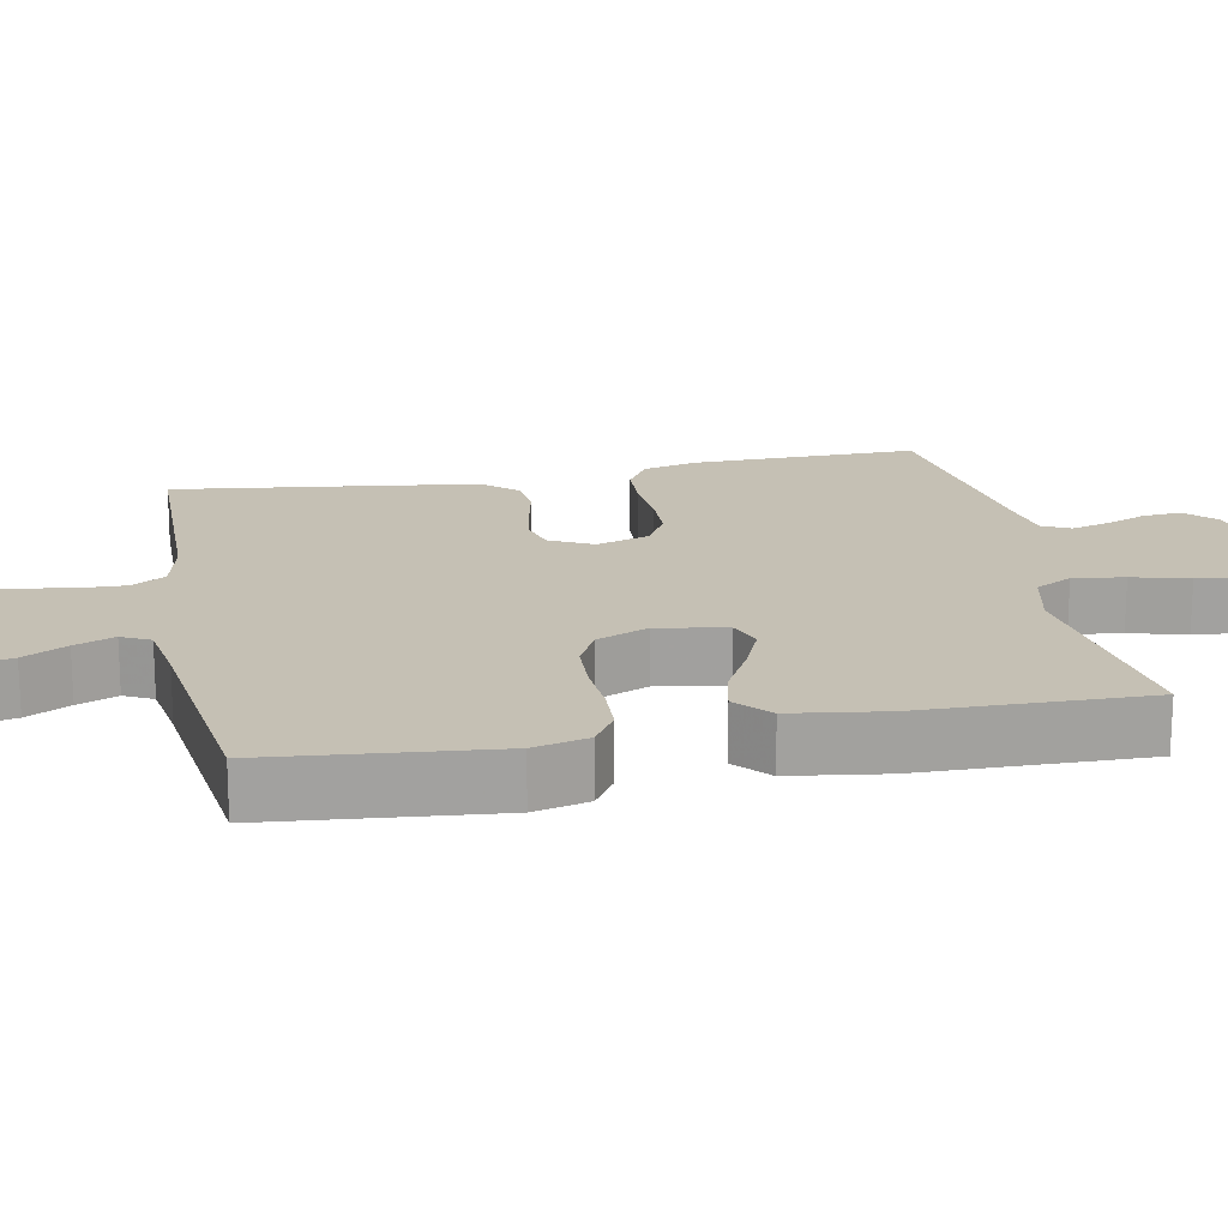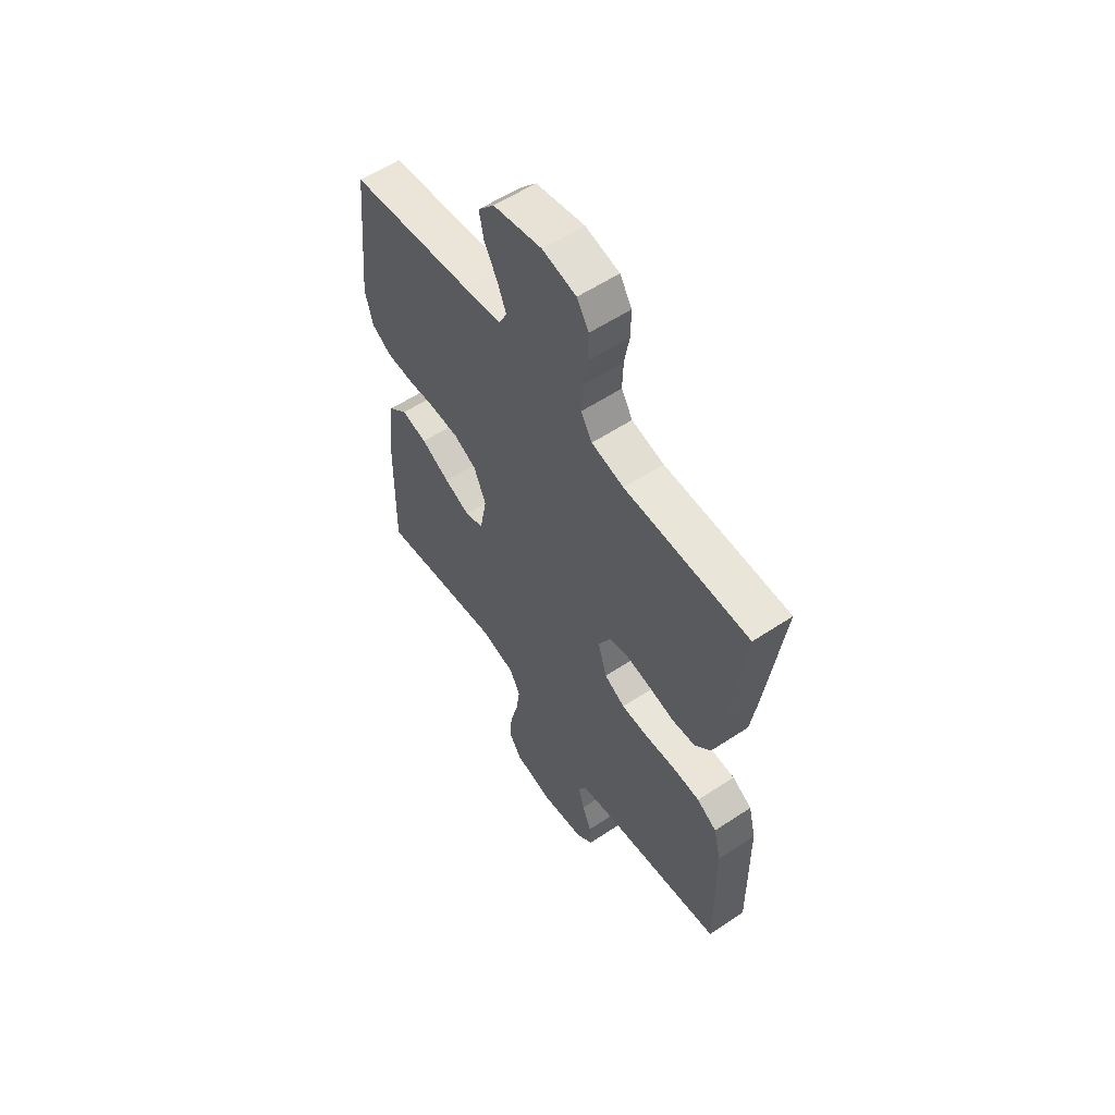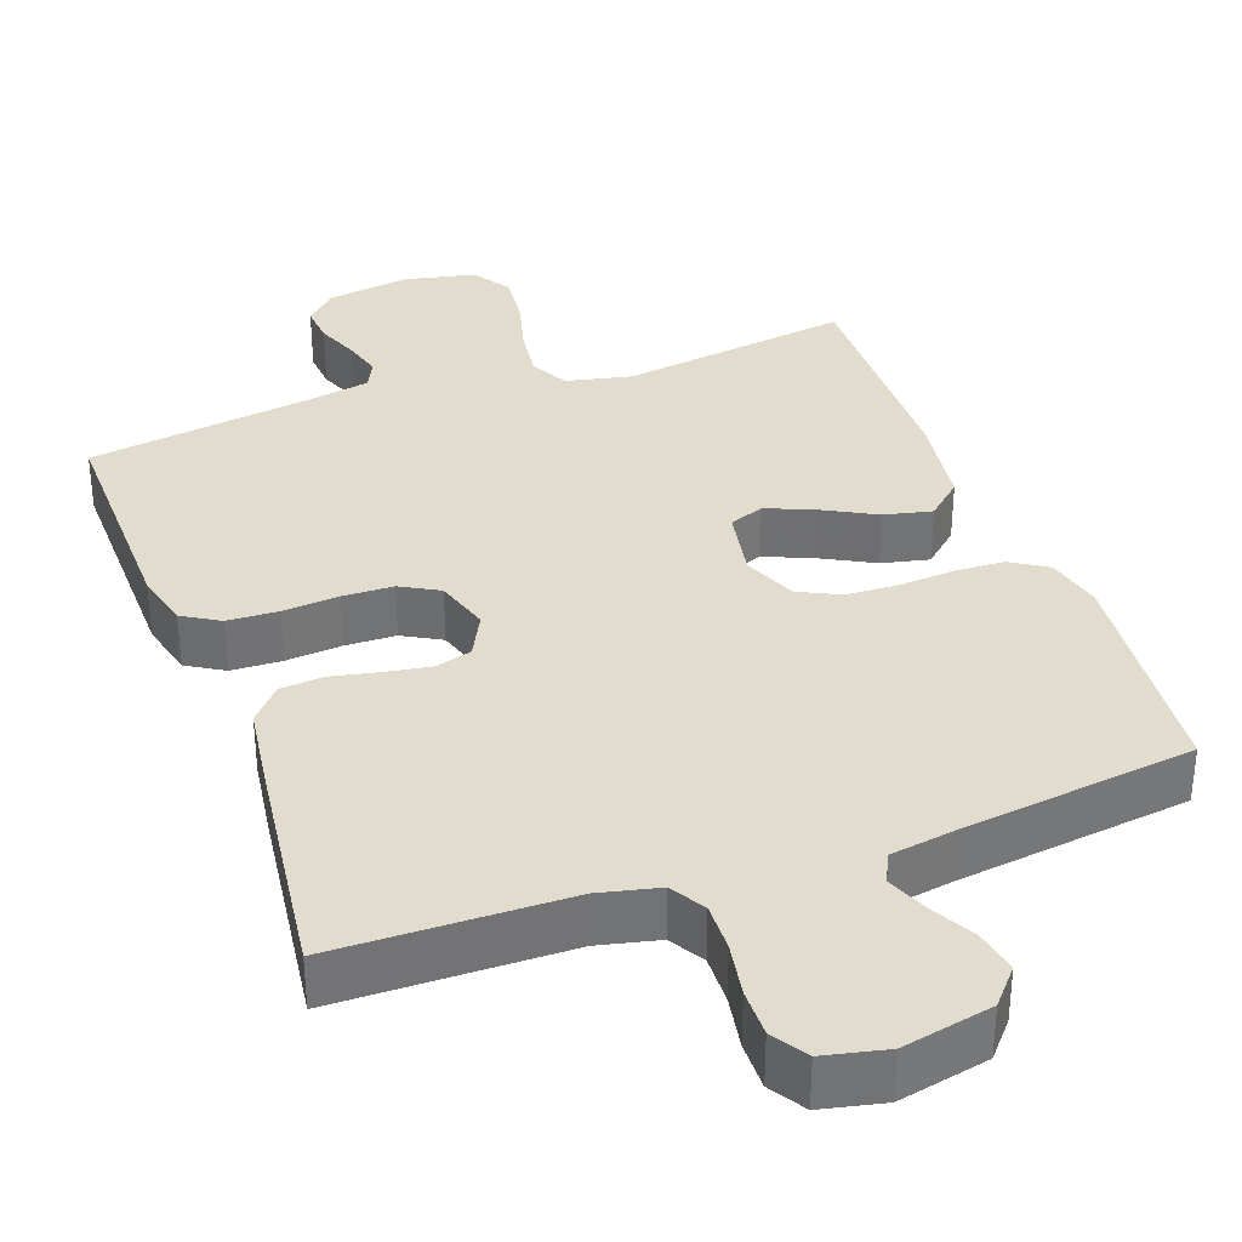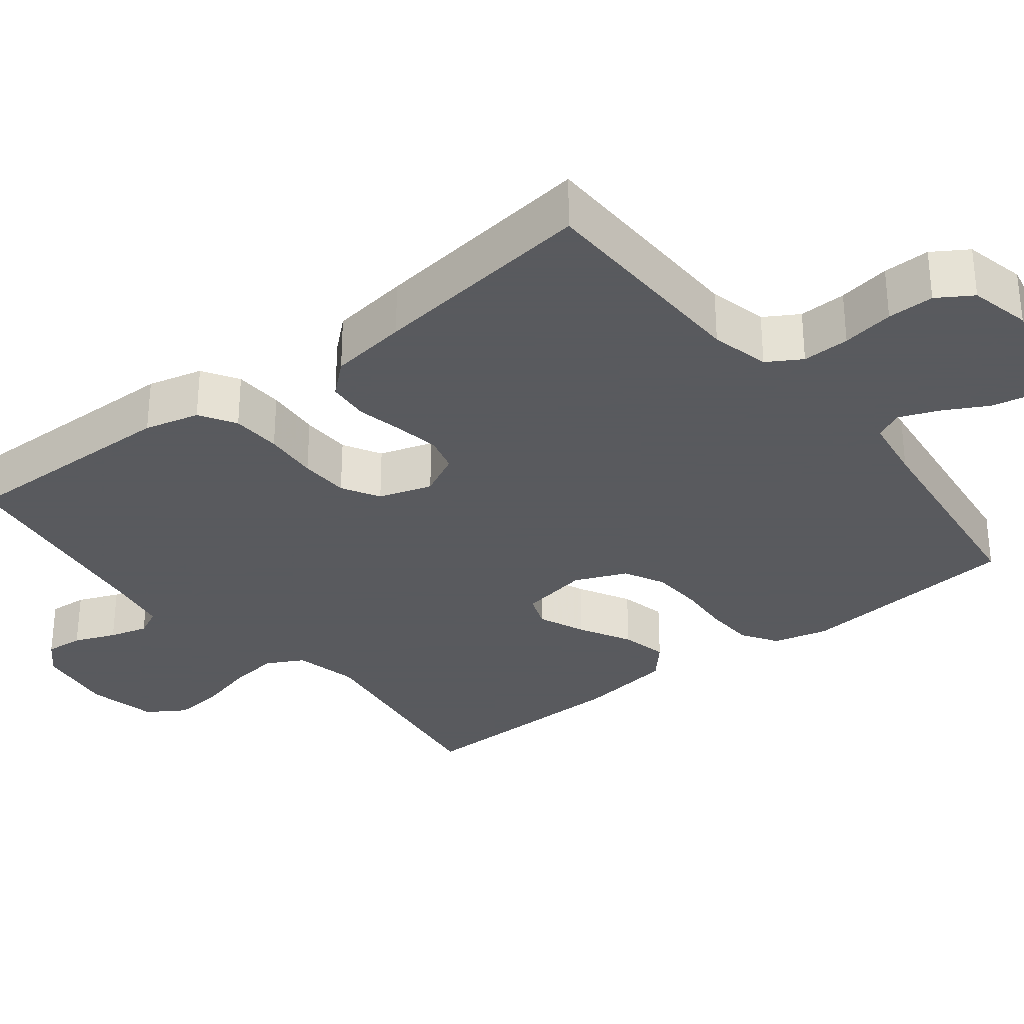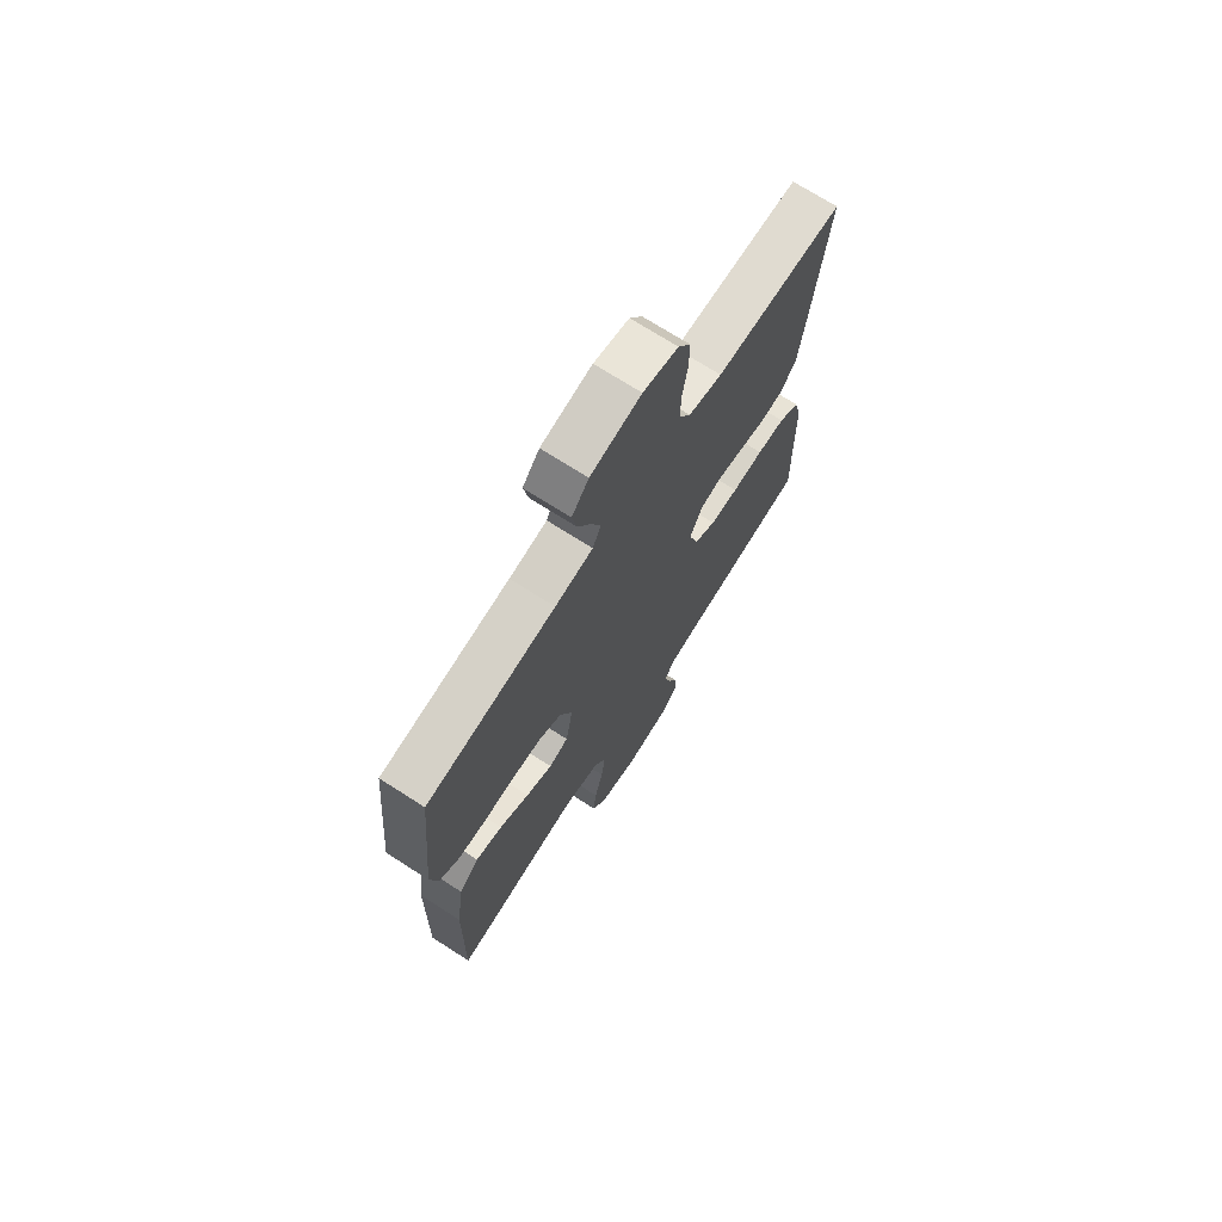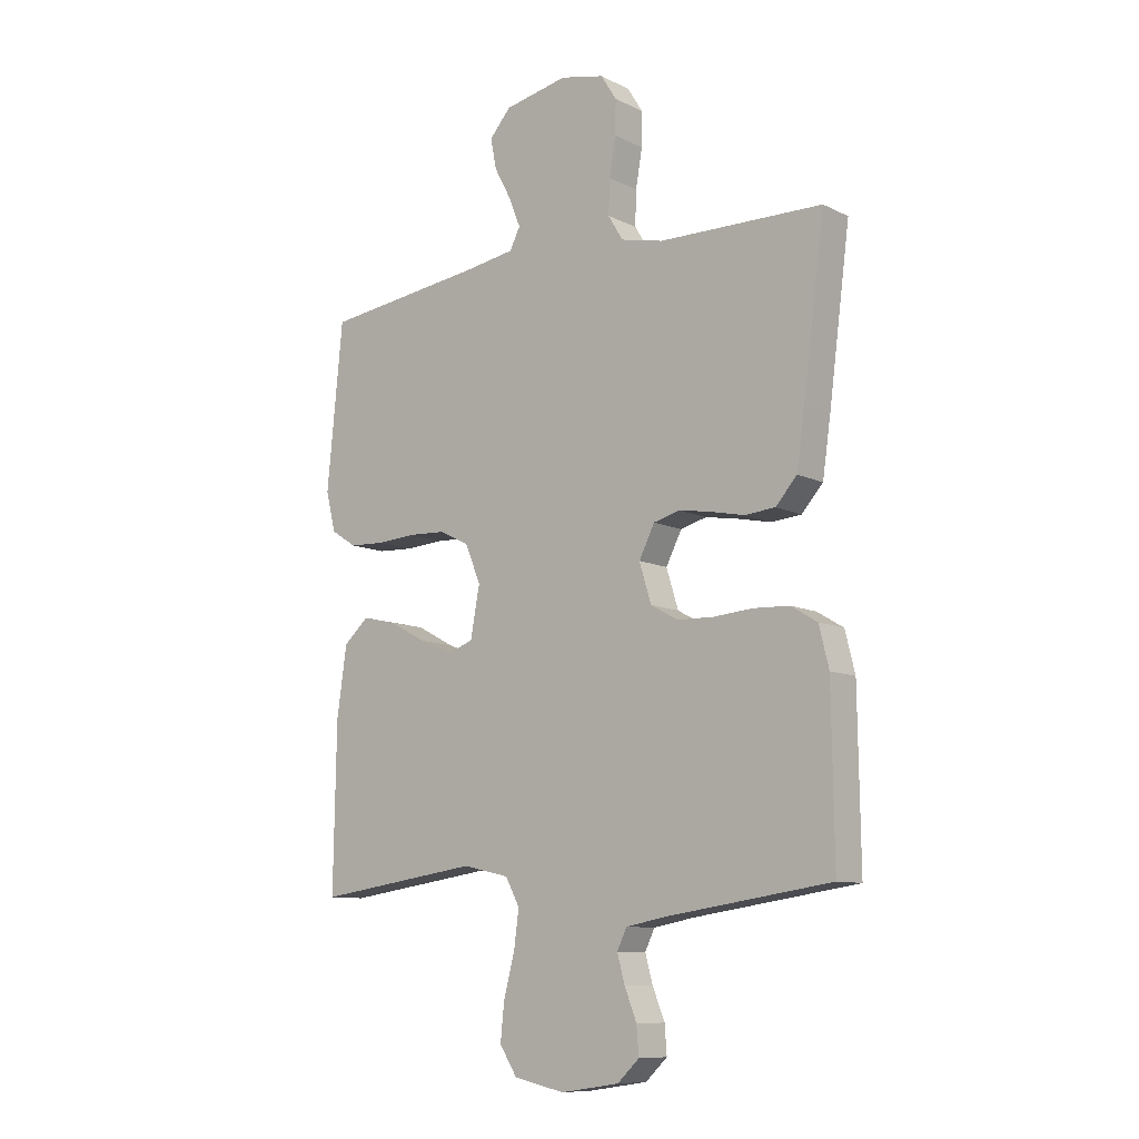
<metadata>
{"format":"obj","ext":"obj","renderer":"f3d","projection":"perspective","resolution":1024,"background":"white","views":[{"elev":18.2,"azim":79.0,"up":"+Y"},{"elev":57.7,"azim":-124.5,"up":"+Z"},{"elev":34.7,"azim":-20.0,"up":"+Y"},{"elev":-31.2,"azim":-51.8,"up":"+Y"},{"elev":71.1,"azim":122.7,"up":"+Z"},{"elev":-10.0,"azim":-140.9,"up":"+Z"}]}
</metadata>
<code>
v -0.5 0.07 -0.5
v -0.496 0.07 -0.2
v -0.478 0.07 -0.127
v -0.43 0.07 -0.098
v -0.364 0.07 -0.095
v -0.291 0.07 -0.101
v -0.225 0.07 -0.099
v -0.175 0.07 -0.071
v -0.153 0.07 0
v -0.182 0.07 0.057
v -0.23 0.07 0.07
v -0.29 0.07 0.06
v -0.351 0.07 0.047
v -0.407 0.07 0.052
v -0.446 0.07 0.096
v -0.461 0.07 0.2
v -0.5 0.07 0.5
v -0.2 0.07 0.505
v -0.122 0.07 0.523
v -0.095 0.07 0.568
v -0.097 0.07 0.631
v -0.109 0.07 0.7
v -0.11 0.07 0.762
v -0.081 0.07 0.808
v 0 0.07 0.826
v 0.117 0.07 0.802
v 0.156 0.07 0.757
v 0.145 0.07 0.701
v 0.114 0.07 0.643
v 0.093 0.07 0.59
v 0.112 0.07 0.552
v 0.2 0.07 0.538
v 0.5 0.07 0.5
v 0.529 0.07 0.2
v 0.511 0.07 0.127
v 0.464 0.07 0.097
v 0.4 0.07 0.094
v 0.328 0.07 0.099
v 0.259 0.07 0.096
v 0.205 0.07 0.069
v 0.176 0.07 0
v 0.193 0.07 -0.092
v 0.238 0.07 -0.109
v 0.3 0.07 -0.083
v 0.369 0.07 -0.046
v 0.431 0.07 -0.032
v 0.477 0.07 -0.073
v 0.495 0.07 -0.2
v 0.5 0.07 -0.5
v 0.2 0.07 -0.457
v 0.115 0.07 -0.476
v 0.089 0.07 -0.525
v 0.098 0.07 -0.593
v 0.118 0.07 -0.668
v 0.125 0.07 -0.736
v 0.093 0.07 -0.786
v 0 0.07 -0.806
v -0.107 0.07 -0.79
v -0.147 0.07 -0.752
v -0.143 0.07 -0.701
v -0.121 0.07 -0.646
v -0.107 0.07 -0.595
v -0.125 0.07 -0.558
v -0.2 0.07 -0.544
v -0.5 0 -0.5
v -0.496 0 -0.2
v -0.478 0 -0.127
v -0.43 0 -0.098
v -0.364 0 -0.095
v -0.291 0 -0.101
v -0.225 0 -0.099
v -0.175 0 -0.071
v -0.153 0 0
v -0.182 0 0.057
v -0.23 0 0.07
v -0.29 0 0.06
v -0.351 0 0.047
v -0.407 0 0.052
v -0.446 0 0.096
v -0.461 0 0.2
v -0.5 0 0.5
v -0.2 0 0.505
v -0.122 0 0.523
v -0.095 0 0.568
v -0.097 0 0.631
v -0.109 0 0.7
v -0.11 0 0.762
v -0.081 0 0.808
v 0 0 0.826
v 0.117 0 0.802
v 0.156 0 0.757
v 0.145 0 0.701
v 0.114 0 0.643
v 0.093 0 0.59
v 0.112 0 0.552
v 0.2 0 0.538
v 0.5 0 0.5
v 0.529 0 0.2
v 0.511 0 0.127
v 0.464 0 0.097
v 0.4 0 0.094
v 0.328 0 0.099
v 0.259 0 0.096
v 0.205 0 0.069
v 0.176 0 0
v 0.193 0 -0.092
v 0.238 0 -0.109
v 0.3 0 -0.083
v 0.369 0 -0.046
v 0.431 0 -0.032
v 0.477 0 -0.073
v 0.495 0 -0.2
v 0.5 0 -0.5
v 0.2 0 -0.457
v 0.115 0 -0.476
v 0.089 0 -0.525
v 0.098 0 -0.593
v 0.118 0 -0.668
v 0.125 0 -0.736
v 0.093 0 -0.786
v 0 0 -0.806
v -0.107 0 -0.79
v -0.147 0 -0.752
v -0.143 0 -0.701
v -0.121 0 -0.646
v -0.107 0 -0.595
v -0.125 0 -0.558
v -0.2 0 -0.544
f 58 59 60 61
f 58 61 62
f 57 58 62
f 56 57 62 63
f 53 54 55 56
f 52 53 56 63
f 47 48 49 50
f 47 50 51
f 44 45 46 47
f 43 44 47 51
f 42 43 51 52
f 35 36 37 38
f 35 38 39
f 32 33 34 35
f 31 32 35 39
f 30 31 39 40
f 26 27 28 29
f 26 29 30
f 25 26 30
f 21 22 23 24
f 20 21 24 25
f 15 16 17 18
f 15 18 19
f 12 13 14 15
f 11 12 15 19
f 10 11 19 20
f 3 4 5 6
f 3 6 7
f 64 1 2 3
f 64 3 7
f 63 64 7 8
f 41 42 52 63
f 41 63 8 9
f 25 30 40 41
f 20 25 41
f 9 10 20 41
f 125 124 123 122
f 126 125 122
f 126 122 121
f 127 126 121 120
f 120 119 118 117
f 127 120 117 116
f 114 113 112 111
f 115 114 111
f 111 110 109 108
f 115 111 108 107
f 116 115 107 106
f 102 101 100 99
f 103 102 99
f 99 98 97 96
f 103 99 96 95
f 104 103 95 94
f 93 92 91 90
f 94 93 90
f 94 90 89
f 88 87 86 85
f 89 88 85 84
f 82 81 80 79
f 83 82 79
f 79 78 77 76
f 83 79 76 75
f 84 83 75 74
f 70 69 68 67
f 71 70 67
f 67 66 65 128
f 71 67 128
f 72 71 128 127
f 127 116 106 105
f 73 72 127 105
f 105 104 94 89
f 105 89 84
f 105 84 74 73
f 1 65 66 2
f 2 66 67 3
f 3 67 68 4
f 4 68 69 5
f 5 69 70 6
f 6 70 71 7
f 7 71 72 8
f 8 72 73 9
f 9 73 74 10
f 10 74 75 11
f 11 75 76 12
f 12 76 77 13
f 13 77 78 14
f 14 78 79 15
f 15 79 80 16
f 16 80 81 17
f 17 81 82 18
f 18 82 83 19
f 19 83 84 20
f 20 84 85 21
f 21 85 86 22
f 22 86 87 23
f 23 87 88 24
f 24 88 89 25
f 25 89 90 26
f 26 90 91 27
f 27 91 92 28
f 28 92 93 29
f 29 93 94 30
f 30 94 95 31
f 31 95 96 32
f 32 96 97 33
f 33 97 98 34
f 34 98 99 35
f 35 99 100 36
f 36 100 101 37
f 37 101 102 38
f 38 102 103 39
f 39 103 104 40
f 40 104 105 41
f 41 105 106 42
f 42 106 107 43
f 43 107 108 44
f 44 108 109 45
f 45 109 110 46
f 46 110 111 47
f 47 111 112 48
f 48 112 113 49
f 49 113 114 50
f 50 114 115 51
f 51 115 116 52
f 52 116 117 53
f 53 117 118 54
f 54 118 119 55
f 55 119 120 56
f 56 120 121 57
f 57 121 122 58
f 58 122 123 59
f 59 123 124 60
f 60 124 125 61
f 61 125 126 62
f 62 126 127 63
f 63 127 128 64
f 64 128 65 1

</code>
